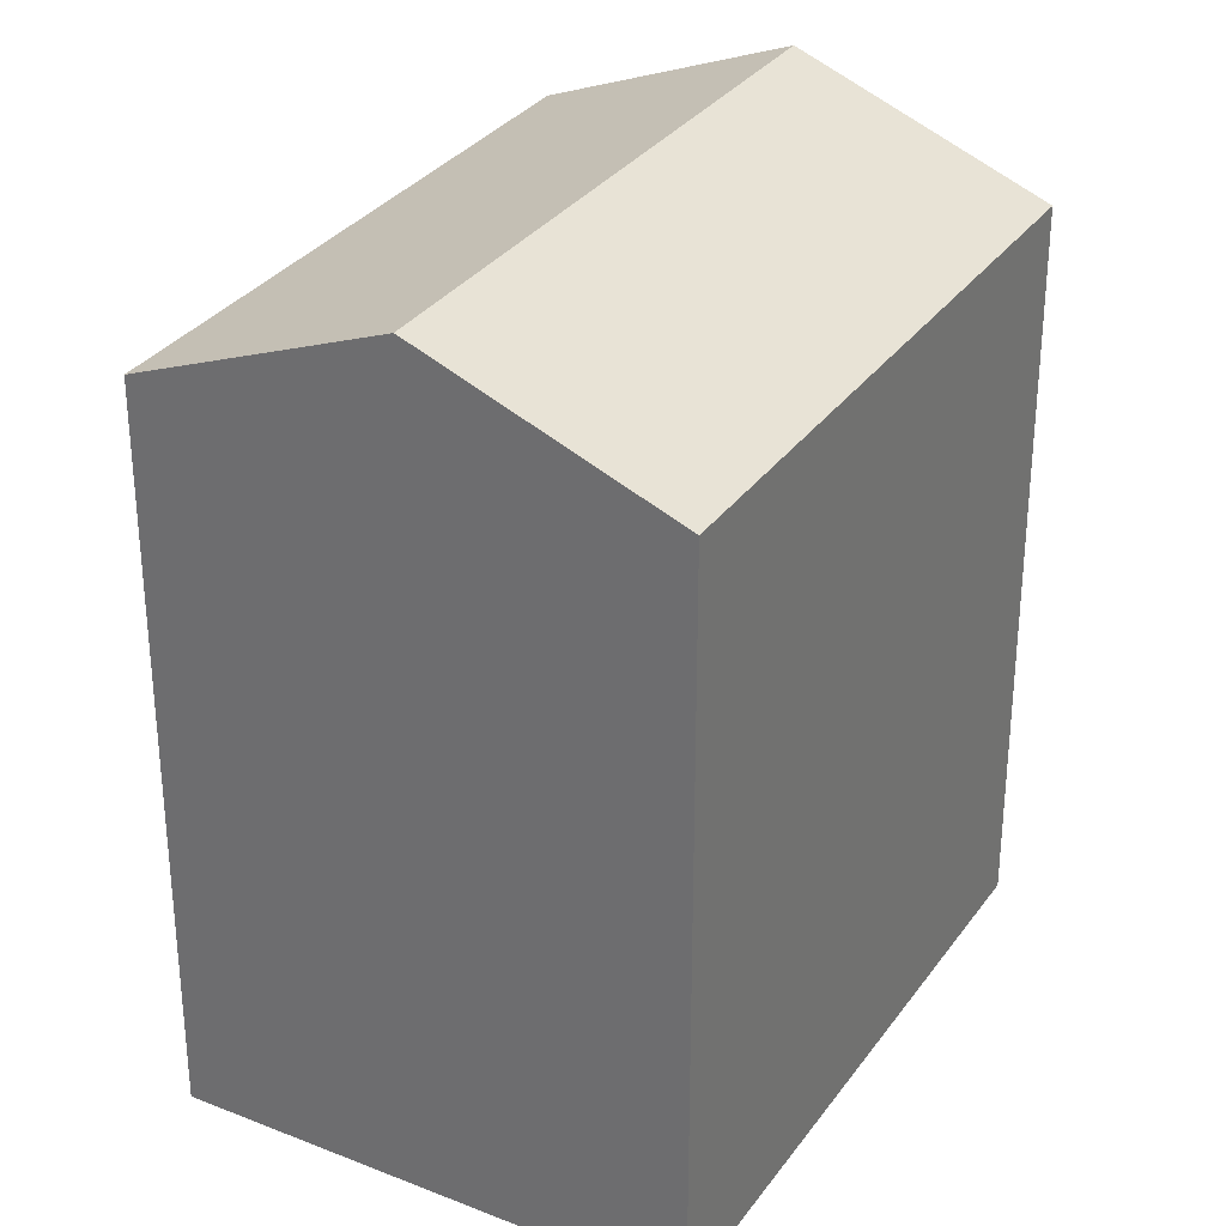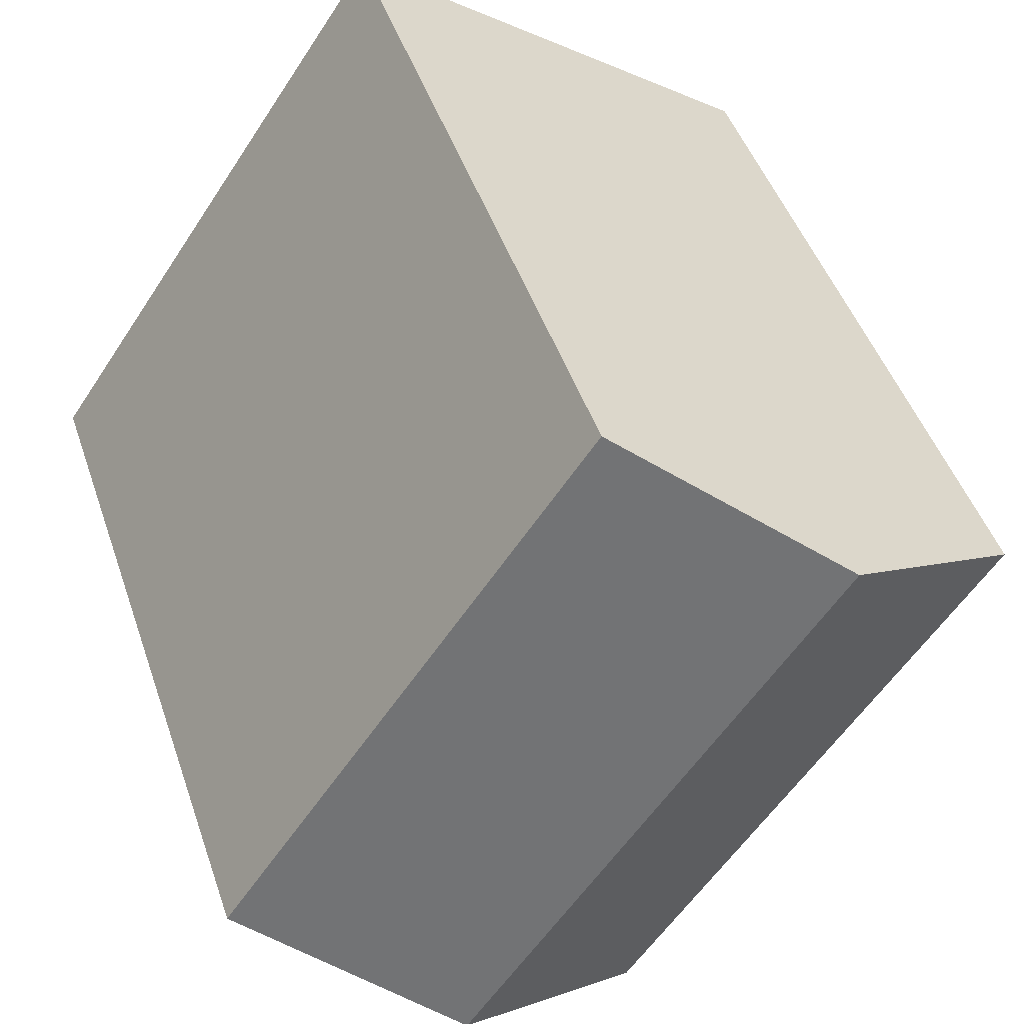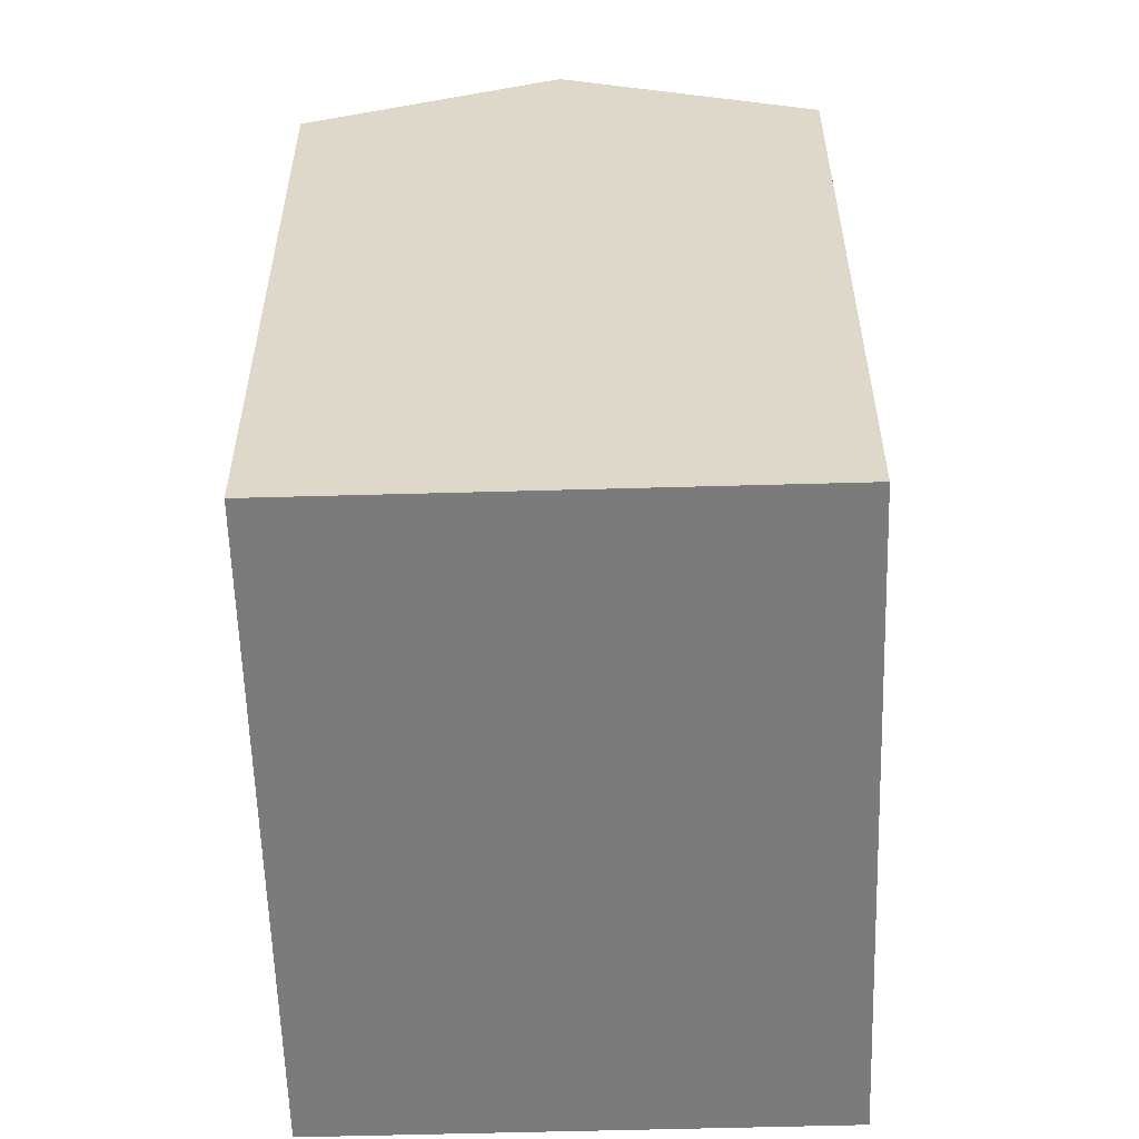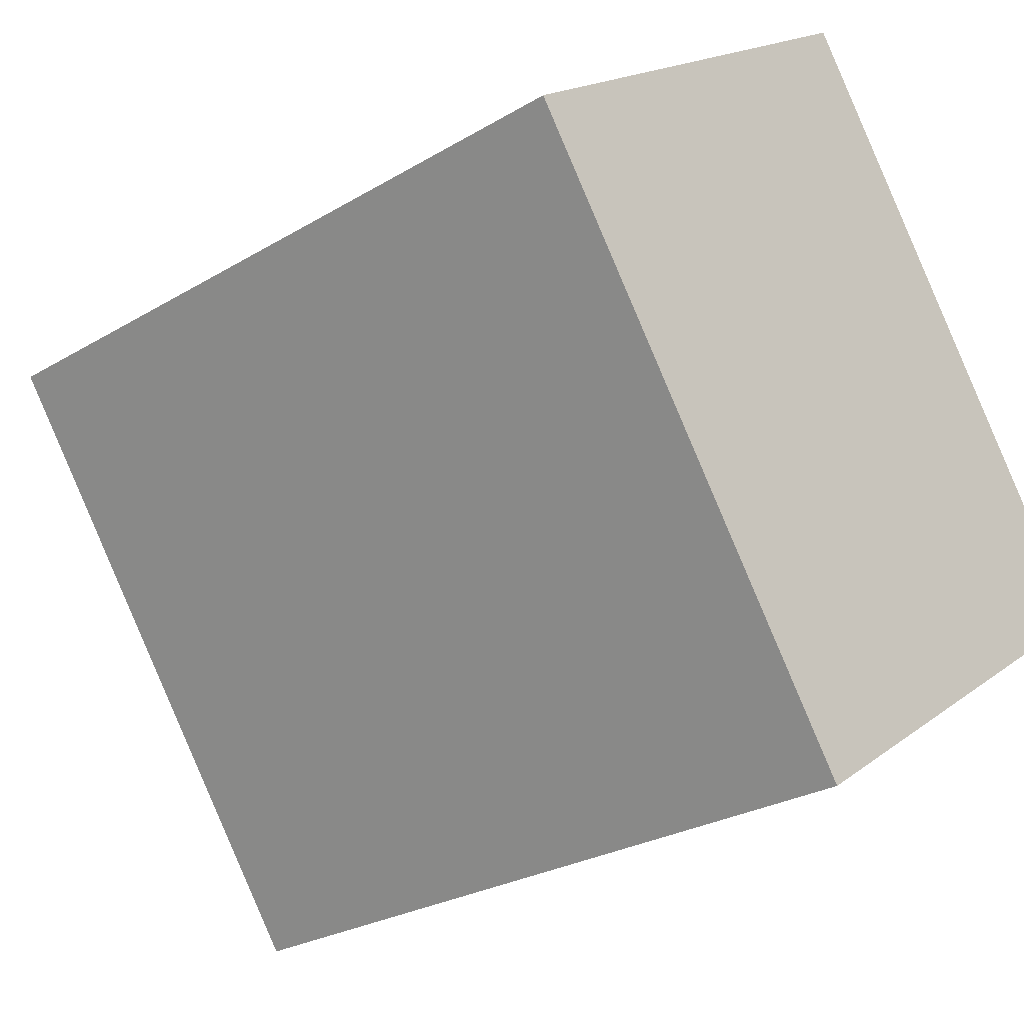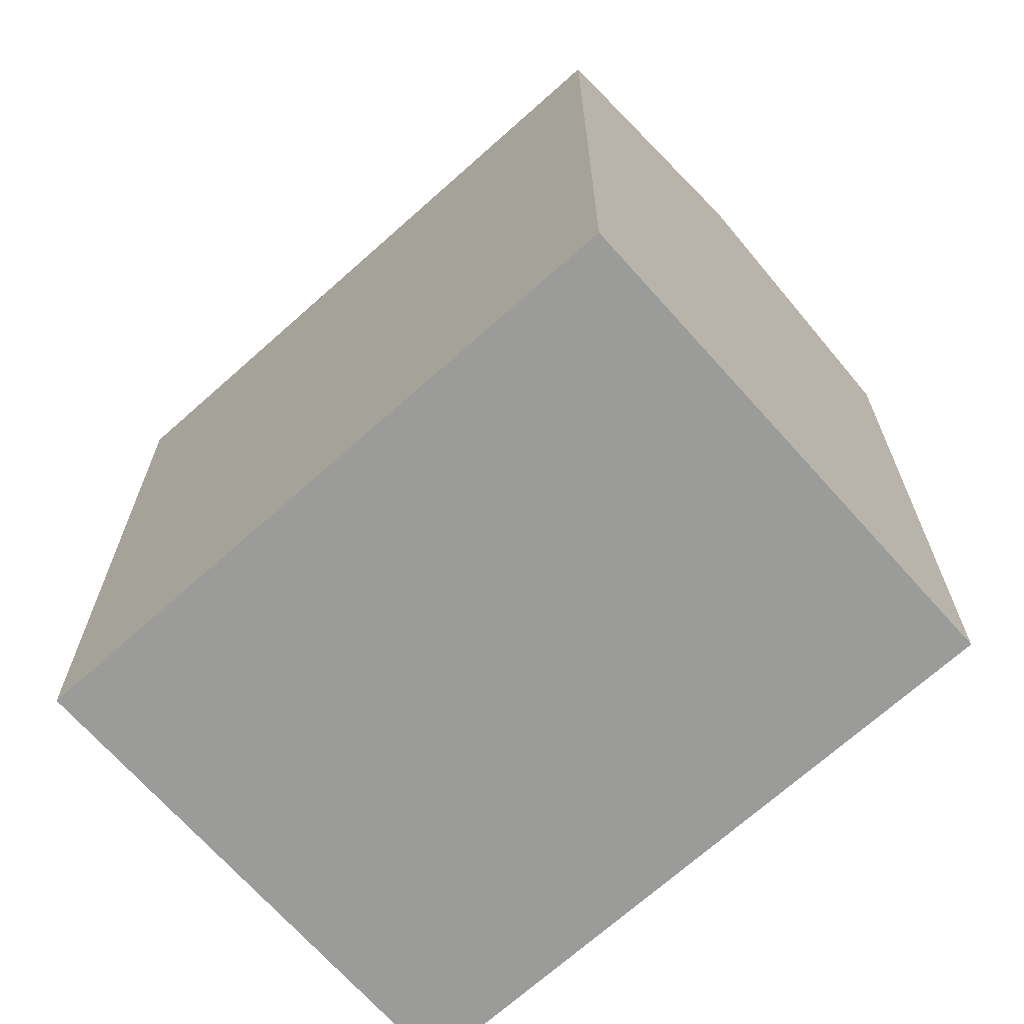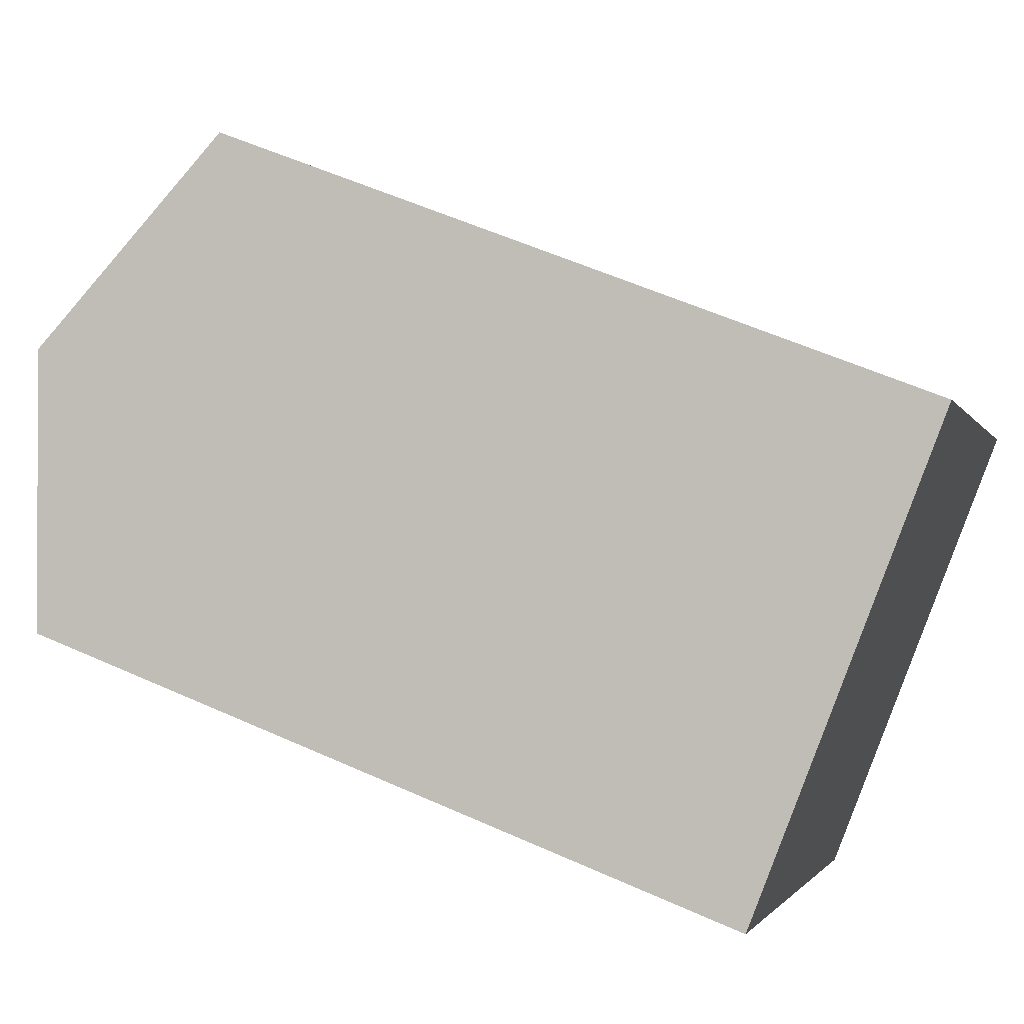
<metadata>
{"format":"obj","ext":"obj","renderer":"f3d","projection":"perspective","resolution":1024,"background":"white","views":[{"elev":31.7,"azim":-5.1,"up":"+Y"},{"elev":46.0,"azim":161.7,"up":"+Z"},{"elev":-58.5,"azim":-32.8,"up":"+Y"},{"elev":-25.8,"azim":-46.2,"up":"+Z"},{"elev":-69.6,"azim":-82.7,"up":"+Y"},{"elev":56.5,"azim":-64.8,"up":"+Z"}]}
</metadata>
<code>
v  8.605 7.658e-16 -12.51
v  9.763 -4.101e-16 6.697
v  0 0 0
v  18.37 3.558e-16 -5.81
v  8.606 17.07 -12.51
v  4.882 19.36 3.348
v  13.49 19.36 -9.159
v  0.0003646 17.07 -0.0005402
v  9.763 17.07 6.696
v  18.37 17.07 -5.811
g defaultobject
f 1 2 3
f 2 1 4
f 5 6 7
f 6 5 8
f 7 9 10
f 9 7 6
f 9 3 2
f 3 9 8
f 8 9 6
f 8 1 3
f 1 8 5
f 5 4 1
f 4 5 10
f 10 5 7
f 4 9 2
f 9 4 10

</code>
